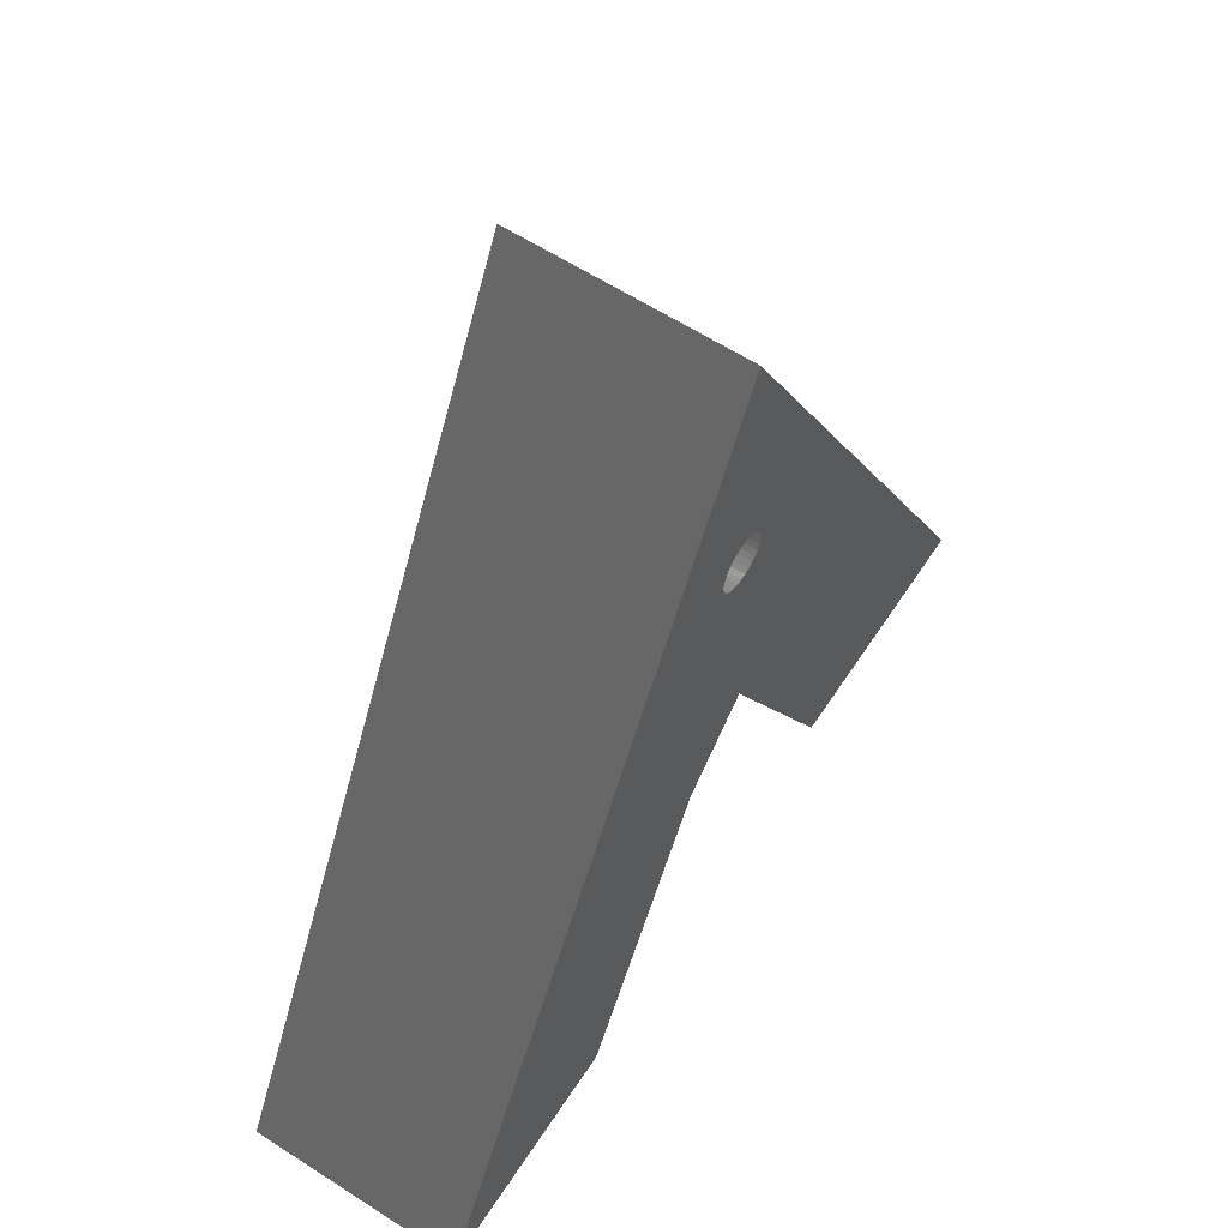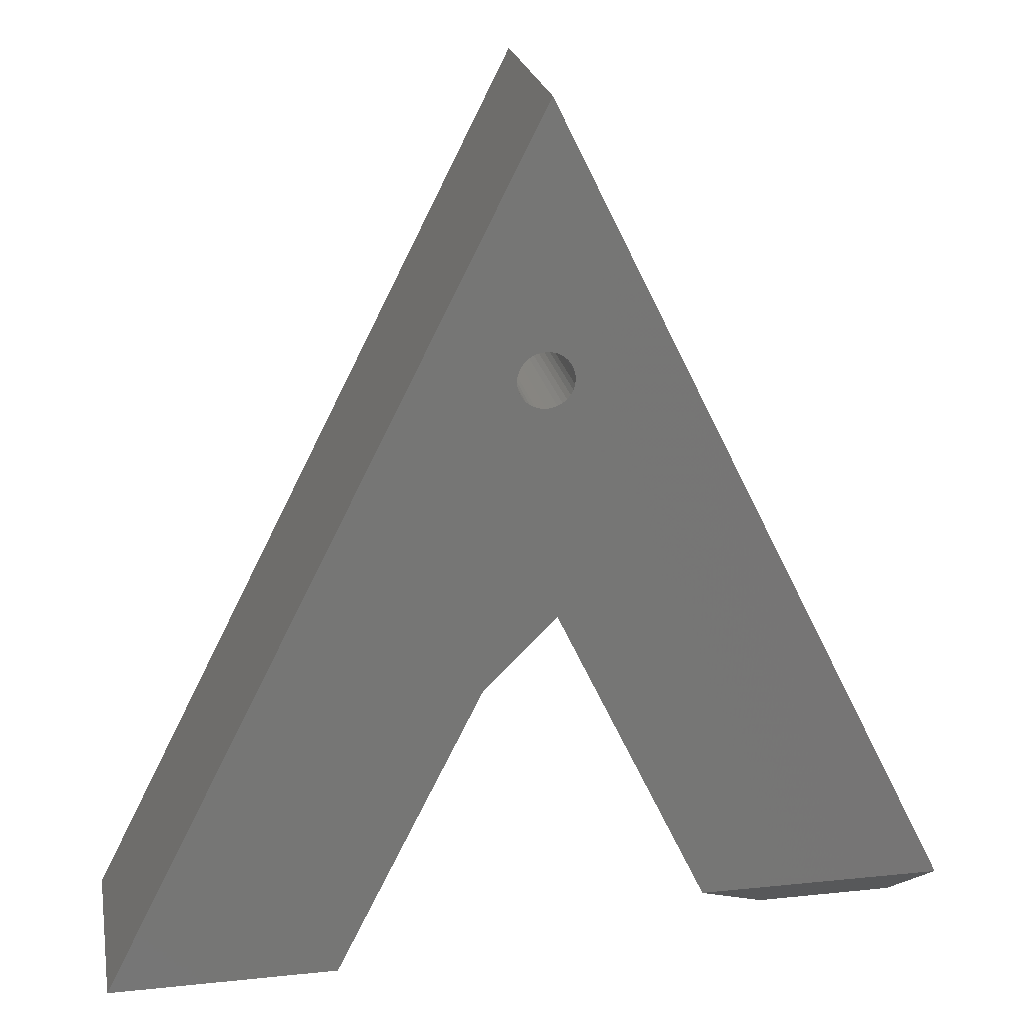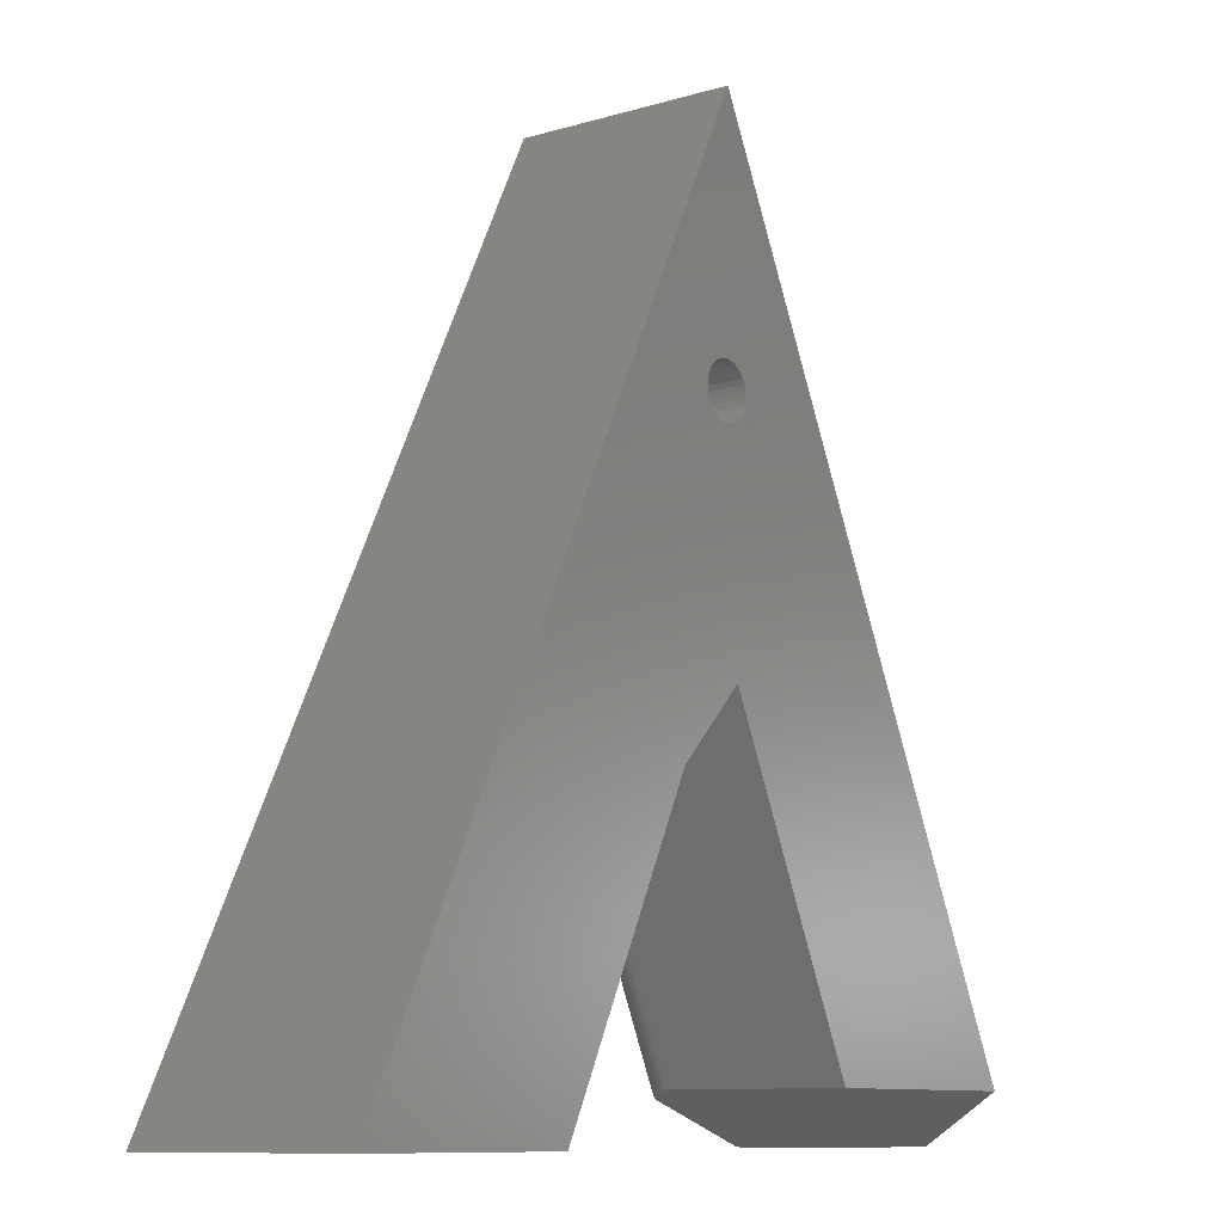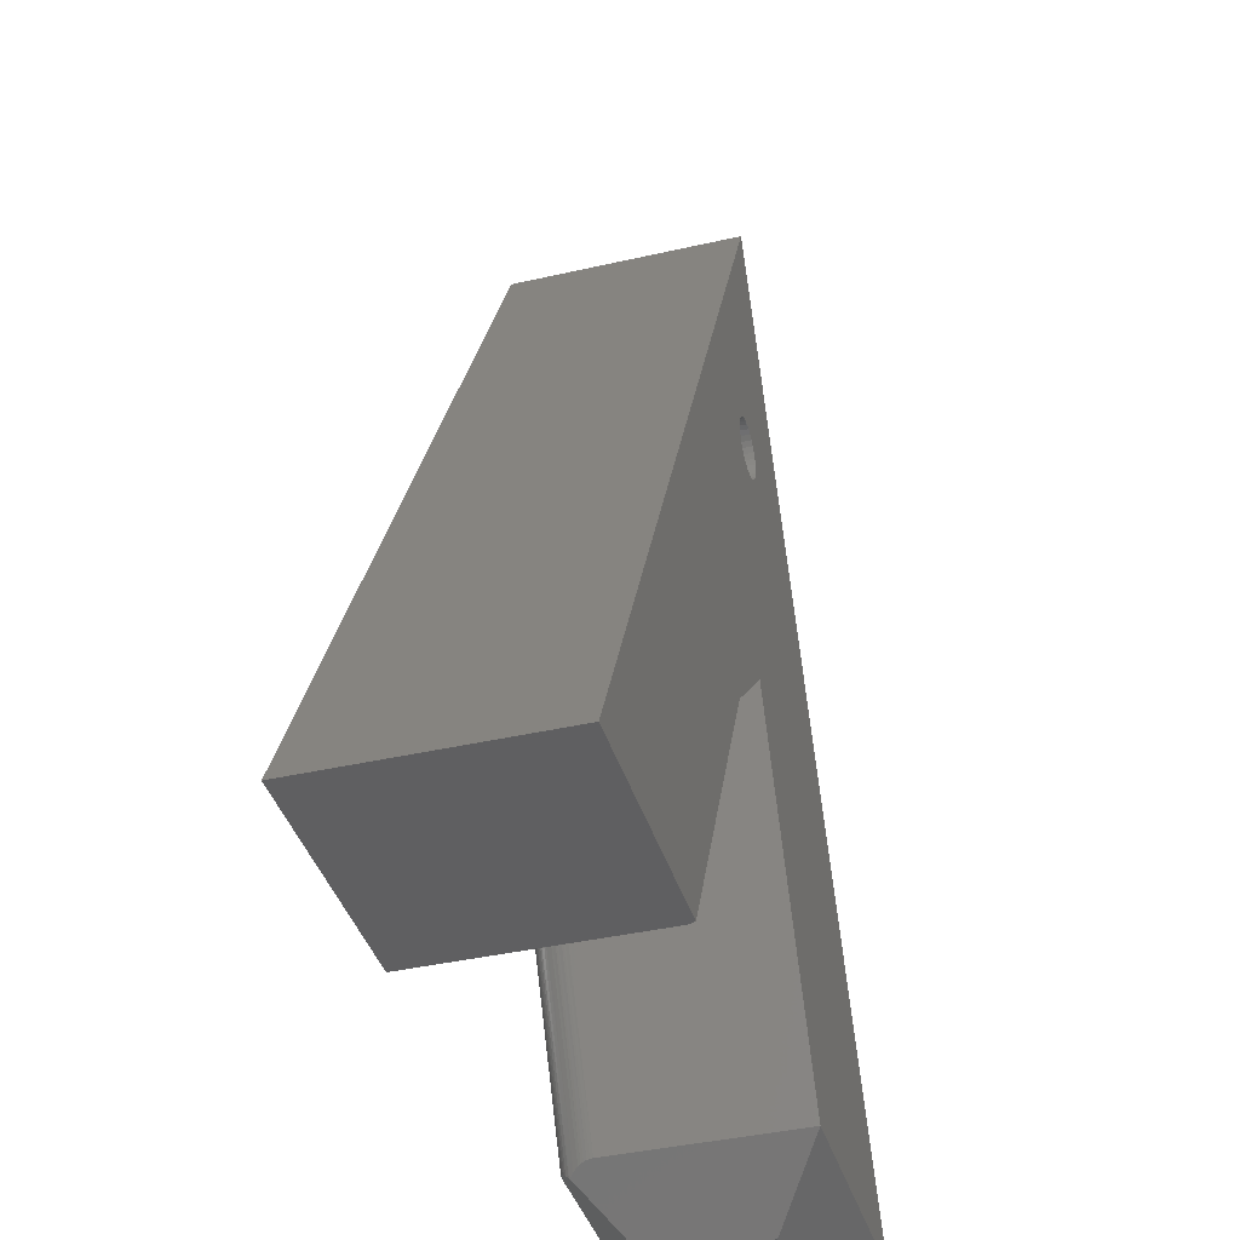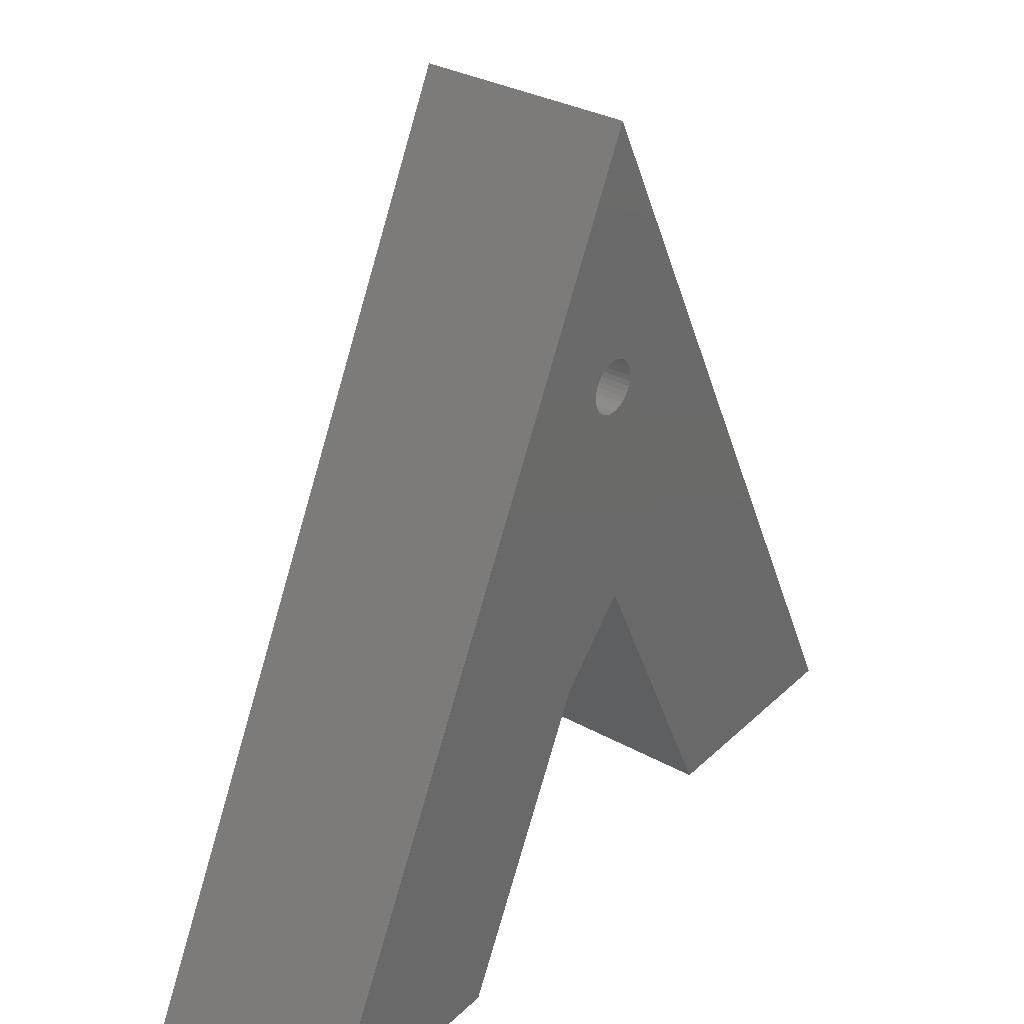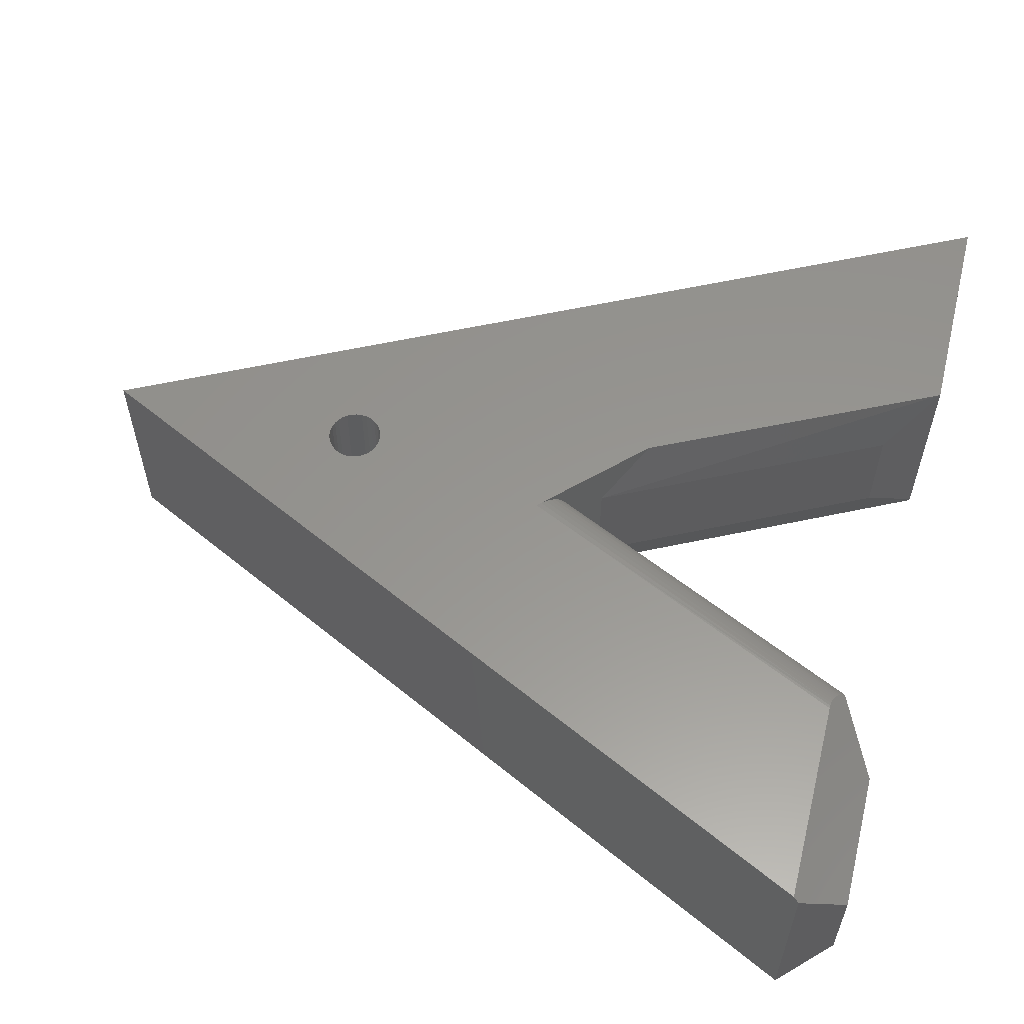
<metadata>
{"format":"stl","ext":"stl","renderer":"f3d","projection":"perspective","resolution":1024,"background":"white","views":[{"elev":61.3,"azim":-56.8,"up":"+Z"},{"elev":22.0,"azim":-10.3,"up":"+Z"},{"elev":-10.1,"azim":-52.9,"up":"+Z"},{"elev":-39.2,"azim":-73.9,"up":"+Z"},{"elev":32.2,"azim":-52.3,"up":"+Z"},{"elev":57.9,"azim":104.0,"up":"+Y"}]}
</metadata>
<code>
# stl→obj: 116 verts, 231 faces
v 0.3752 0 0.5471
v 0.3706 -0.1875 0.5467
v 0.3706 0 0.5467
v 0.3662 -0.1875 0.5453
v 0.3662 0 0.5453
v 0.3621 -0.1875 0.5431
v 0.3621 0 0.5431
v 0.3585 -0.1875 0.5402
v 0.3585 0 0.5402
v 0.3556 -0.1875 0.5366
v 0.3556 0 0.5366
v 0.3534 -0.1875 0.5325
v 0.3534 0 0.5325
v 0.352 -0.1875 0.5281
v 0.352 0 0.5281
v 0.3516 -0.1875 0.5234
v 0.3516 -1.315e-18 0.5234
v 0.3752 -0.1875 0.5471
v 0.3799 0 0.5467
v 0.3799 -0.1875 0.5467
v 0.3843 0 0.5453
v 0.3843 -0.1875 0.5453
v 0.3884 0 0.5431
v 0.3884 -0.1875 0.5431
v 0.392 0 0.5402
v 0.392 -0.1875 0.5402
v 0.3949 0 0.5366
v 0.3949 -0.1875 0.5366
v 0.3971 0 0.5325
v 0.3971 -0.1875 0.5325
v 0.3985 0 0.5281
v 0.3985 -0.1875 0.5281
v 0.3989 1.315e-18 0.5234
v 0.3989 -0.1875 0.5234
v 0.3752 0 0.4998
v 0.3799 -0.1875 0.5002
v 0.3799 0 0.5002
v 0.3843 -0.1875 0.5016
v 0.3843 0 0.5016
v 0.3884 -0.1875 0.5037
v 0.3884 0 0.5037
v 0.392 -0.1875 0.5067
v 0.392 0 0.5067
v 0.3949 -0.1875 0.5103
v 0.3949 0 0.5103
v 0.3971 -0.1875 0.5144
v 0.3971 0 0.5144
v 0.3985 -0.1875 0.5188
v 0.3985 0 0.5188
v 0.3752 -0.1875 0.4998
v 0.3706 0 0.5002
v 0.3706 -0.1875 0.5002
v 0.3662 0 0.5016
v 0.3662 -0.1875 0.5016
v 0.3621 0 0.5037
v 0.3621 -0.1875 0.5037
v 0.3585 0 0.5067
v 0.3585 -0.1875 0.5067
v 0.3556 0 0.5103
v 0.3556 -0.1875 0.5103
v 0.3534 0 0.5144
v 0.3534 -0.1875 0.5144
v 0.352 0 0.5188
v 0.352 -0.1875 0.5188
v 0.3857 -0.1875 0.3175
v 0.3229 -0.1875 0.2544
v 0 -0.1875 0
v 0.1957 -0.1875 -1.198e-17
v 0.3789 -0.1875 0.75
v 0.7292 -0.1875 0.04201
v 0.5167 -0.1875 0.04232
v 0 0 0
v 0.4091 0 0.341
v 0.3229 0 0.2544
v 0.1975 0 -1.21e-17
v 0.3789 0 0.75
v 0.7268 0 0.04688
v 0.5491 0 0.04688
v 0.358 -0.04688 0.2897
v 0.2341 -0.04688 0.04193
v 0.5277 -0.01153 0.03534
v 0.5837 -0.04688 -3.574e-17
v 0.5167 -0.03125 0.04232
v 0.5168 -0.02877 0.04222
v 0.5238 -0.01509 0.03782
v 0.5173 -0.02635 0.04194
v 0.5181 -0.02392 0.04145
v 0.5191 -0.02162 0.0408
v 0.5204 -0.01933 0.03996
v 0.5837 -0.1406 -3.574e-17
v 0.7292 -0.004861 0.04201
v 0.7031 -0.04688 -4.305e-17
v 0.5282 -0.01059 0.03629
v 0.5299 -0.007851 0.03902
v 0.5313 -0.006254 0.04062
v 0.533 -0.004786 0.04209
v 0.5348 -0.003533 0.04334
v 0.5369 -0.002452 0.04442
v 0.539 -0.001574 0.0453
v 0.5413 -0.0008923 0.04598
v 0.5438 -0.0004008 0.04647
v 0.5463 -0.0001077 0.04677
v 0.3857 -0.03125 0.3175
v 0.4055 -0.0003708 0.3374
v 0.4019 -0.001506 0.3338
v 0.3985 -0.003374 0.3304
v 0.3954 -0.00593 0.3272
v 0.3926 -0.00911 0.3244
v 0.3902 -0.01284 0.322
v 0.3882 -0.01702 0.3201
v 0.3868 -0.02156 0.3186
v 0.386 -0.02635 0.3178
v 0.358 -0.1406 0.2897
v 0.7031 -0.1406 -4.305e-17
v 0.2341 -0.1406 0.04193
v 0.1975 -0.1826 -5.551e-17
f 1 2 3
f 3 2 4
f 3 4 5
f 5 4 6
f 5 6 7
f 7 6 8
f 7 8 9
f 9 8 10
f 9 10 11
f 11 10 12
f 11 12 13
f 13 12 14
f 13 14 15
f 15 14 16
f 15 16 17
f 2 1 18
f 18 1 19
f 18 19 20
f 20 19 21
f 20 21 22
f 22 21 23
f 22 23 24
f 24 23 25
f 24 25 26
f 26 25 27
f 26 27 28
f 28 27 29
f 28 29 30
f 30 29 31
f 30 31 32
f 32 31 33
f 32 33 34
f 35 36 37
f 37 36 38
f 37 38 39
f 39 38 40
f 39 40 41
f 41 40 42
f 41 42 43
f 43 42 44
f 43 44 45
f 45 44 46
f 45 46 47
f 47 46 48
f 47 48 49
f 49 48 34
f 49 34 33
f 36 35 50
f 50 35 51
f 50 51 52
f 52 51 53
f 52 53 54
f 54 53 55
f 54 55 56
f 56 55 57
f 56 57 58
f 58 57 59
f 58 59 60
f 60 59 61
f 60 61 62
f 62 61 63
f 62 63 64
f 64 63 17
f 64 17 16
f 65 50 66
f 67 68 66
f 67 66 50
f 67 50 52
f 67 52 54
f 67 54 56
f 67 56 58
f 67 58 60
f 67 60 62
f 67 62 64
f 67 64 16
f 67 16 14
f 67 14 12
f 69 67 12
f 69 12 10
f 69 10 8
f 69 8 6
f 69 6 4
f 69 4 2
f 69 2 18
f 69 18 20
f 69 20 22
f 69 22 24
f 69 24 26
f 69 26 28
f 69 28 30
f 69 30 70
f 70 30 32
f 70 32 34
f 70 34 48
f 70 48 46
f 70 46 44
f 70 44 42
f 70 42 40
f 70 40 38
f 70 38 36
f 70 36 50
f 70 50 65
f 70 65 71
f 72 13 15
f 72 15 17
f 72 17 63
f 72 63 61
f 72 61 59
f 72 59 57
f 72 57 55
f 72 55 53
f 72 53 51
f 72 51 35
f 72 35 73
f 72 73 74
f 72 74 75
f 76 77 29
f 76 29 27
f 76 27 25
f 76 25 23
f 76 23 21
f 76 21 19
f 76 19 1
f 76 1 3
f 76 3 5
f 76 5 7
f 76 7 9
f 76 9 11
f 76 11 13
f 76 13 72
f 77 78 73
f 77 73 35
f 77 35 37
f 77 37 39
f 77 39 41
f 77 41 43
f 77 43 45
f 77 45 47
f 77 47 49
f 77 49 33
f 77 33 31
f 77 31 29
f 74 79 75
f 75 79 80
f 81 82 83
f 81 83 84
f 81 84 85
f 84 86 87
f 84 87 88
f 84 88 89
f 84 89 85
f 71 83 90
f 90 83 82
f 91 92 77
f 82 81 93
f 82 93 94
f 82 94 95
f 82 95 96
f 82 96 97
f 82 97 98
f 82 98 99
f 82 99 100
f 82 100 101
f 82 101 102
f 82 102 78
f 82 78 77
f 82 77 92
f 65 103 71
f 71 103 83
f 74 104 105
f 74 105 106
f 74 106 107
f 74 107 108
f 74 108 109
f 74 109 110
f 74 110 111
f 74 111 112
f 74 112 103
f 74 103 79
f 79 103 113
f 113 103 65
f 113 65 66
f 69 76 67
f 67 76 72
f 83 112 84
f 83 103 112
f 104 101 100
f 104 100 99
f 104 99 105
f 105 99 98
f 105 98 106
f 106 98 97
f 106 97 96
f 106 96 107
f 107 96 95
f 107 95 94
f 107 94 108
f 108 94 93
f 109 85 110
f 110 85 89
f 110 89 88
f 110 88 111
f 111 88 87
f 111 87 86
f 111 86 112
f 112 86 84
f 73 78 102
f 73 102 101
f 73 101 104
f 81 85 109
f 81 109 108
f 81 108 93
f 76 69 77
f 77 69 70
f 77 70 91
f 90 82 114
f 114 82 92
f 91 70 92
f 92 70 114
f 71 90 70
f 70 90 114
f 115 80 113
f 113 80 79
f 67 72 68
f 68 72 75
f 68 75 116
f 116 115 68
f 68 115 113
f 68 113 66
f 116 75 115
f 115 75 80

</code>
